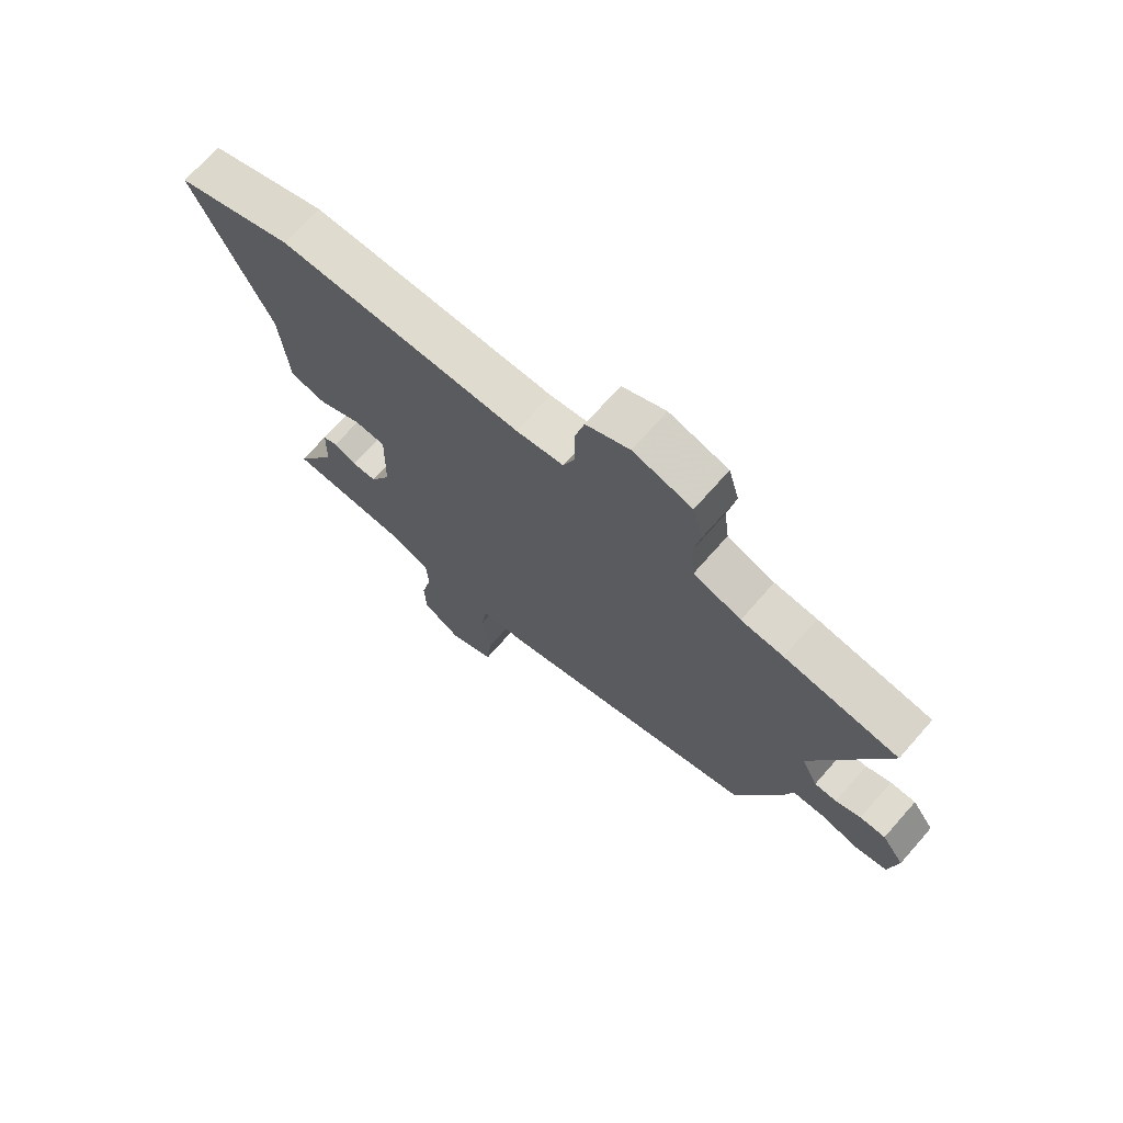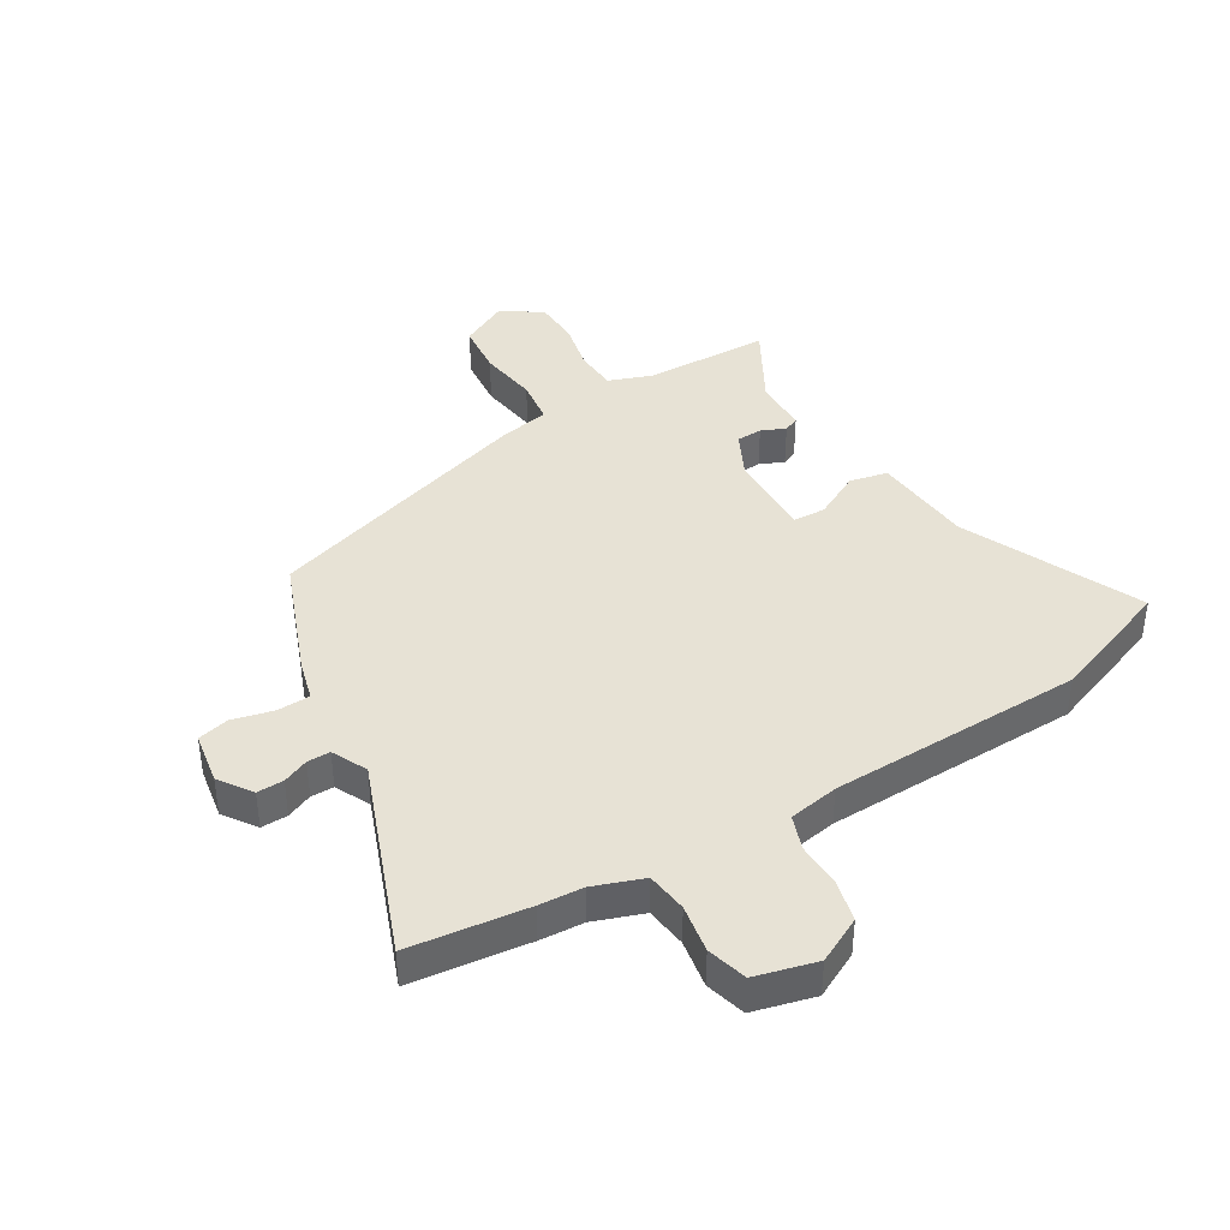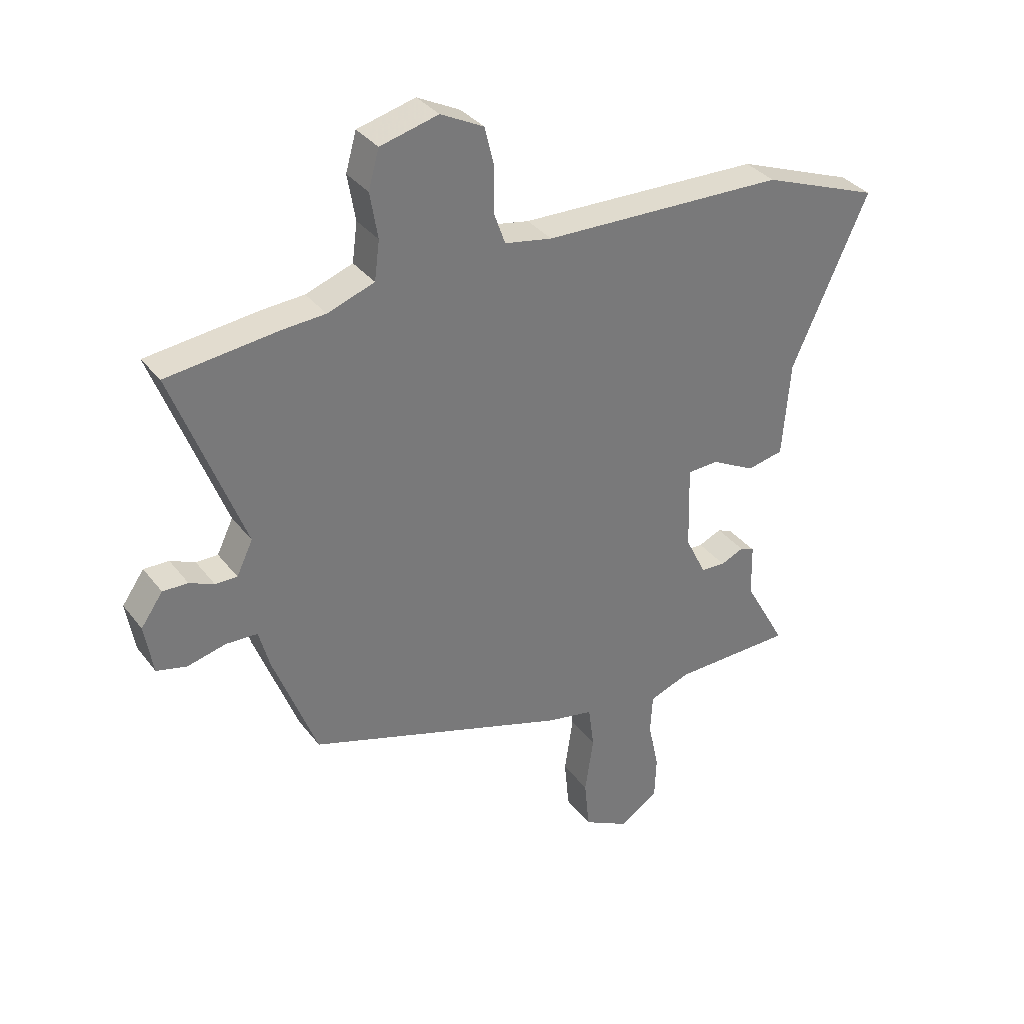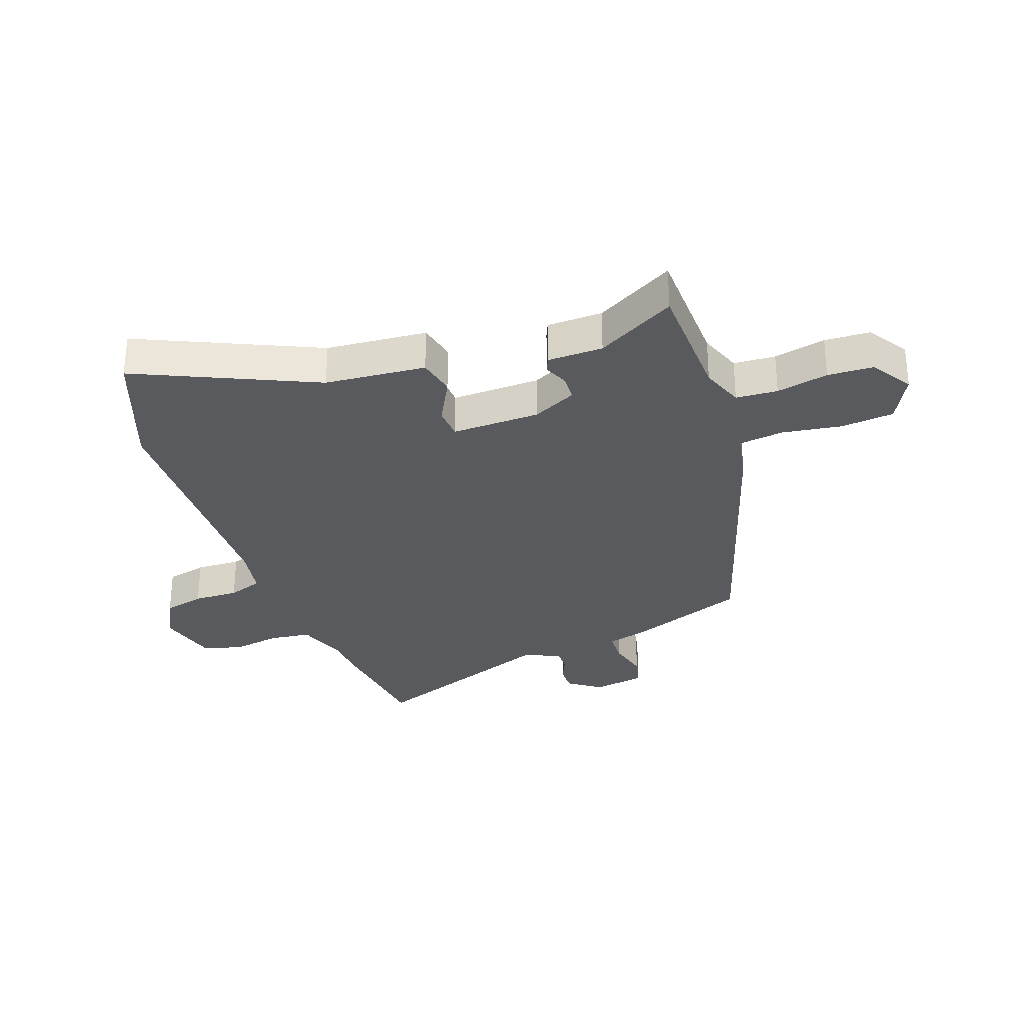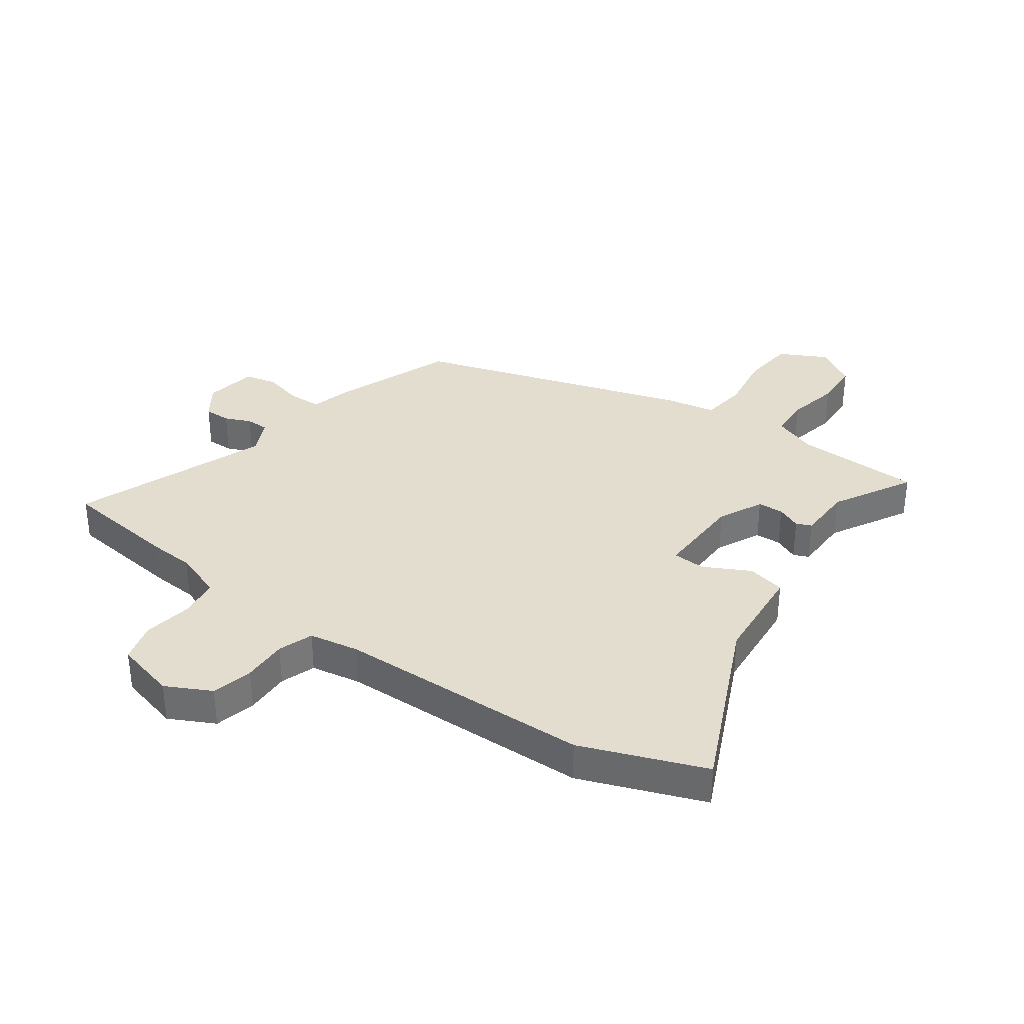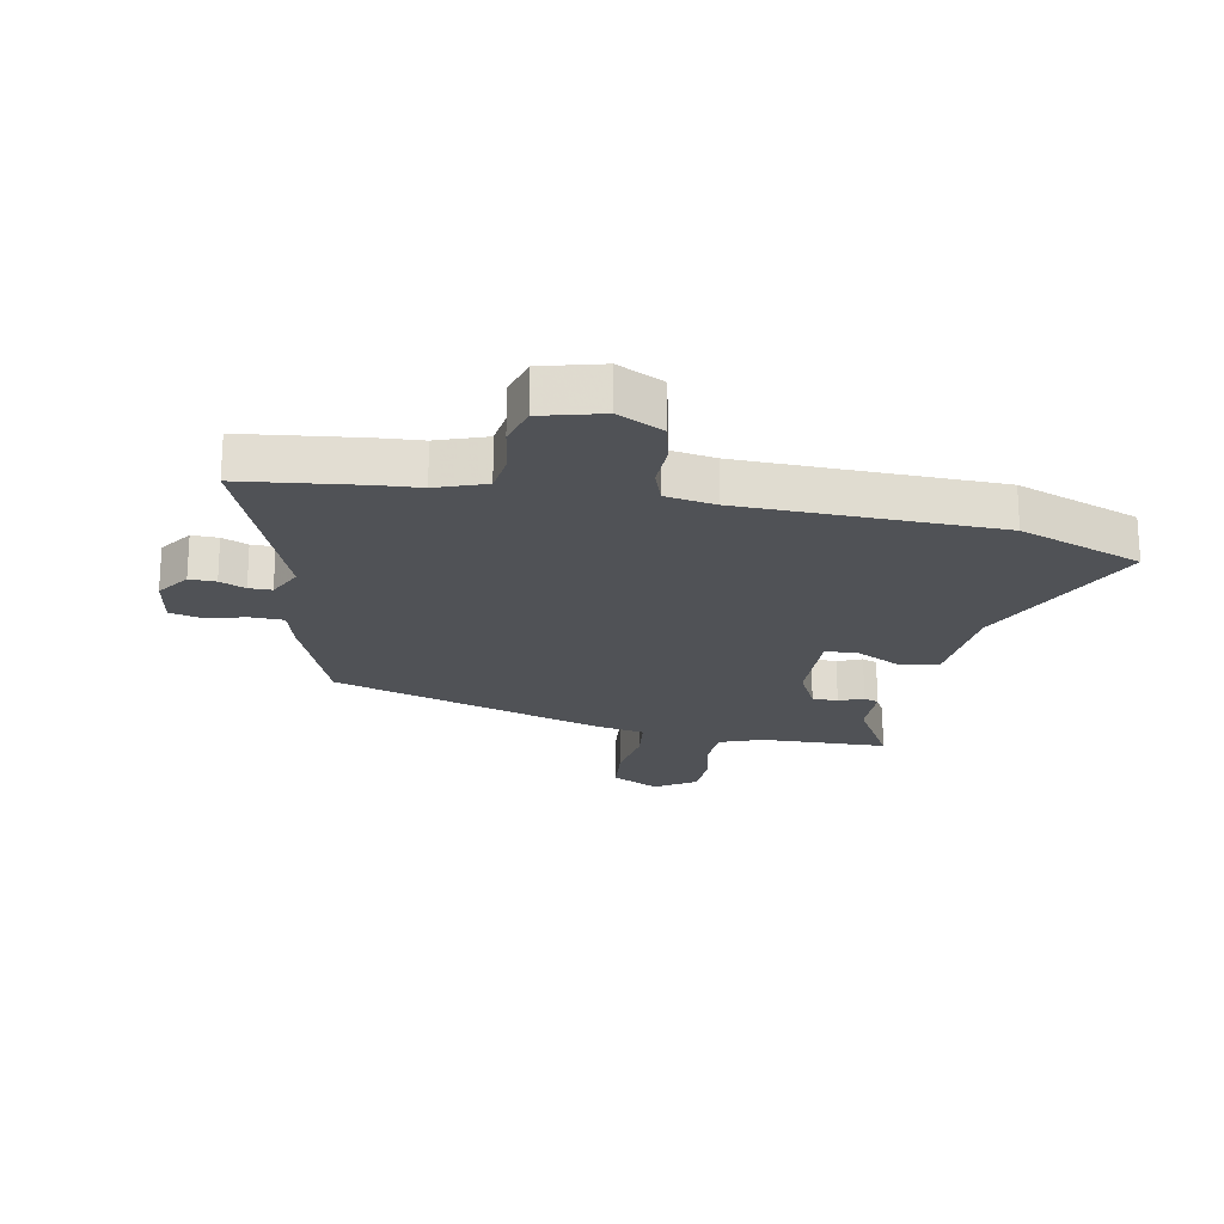
<metadata>
{"format":"obj","ext":"obj","renderer":"f3d","projection":"perspective","resolution":1024,"background":"white","views":[{"elev":70.9,"azim":-138.6,"up":"+Z"},{"elev":40.4,"azim":-31.0,"up":"+Y"},{"elev":34.1,"azim":-31.7,"up":"+Z"},{"elev":-30.5,"azim":109.6,"up":"+Y"},{"elev":34.8,"azim":35.5,"up":"+Y"},{"elev":-20.9,"azim":-10.8,"up":"+Y"}]}
</metadata>
<code>
v -0.656 0.07 0.481
v -0.455 0.07 0.505
v -0.38 0.07 0.51
v -0.296 0.07 0.54
v -0.287 0.07 0.61
v -0.301 0.07 0.692
v -0.282 0.07 0.76
v -0.178 0.07 0.787
v -0.101 0.07 0.748
v -0.084 0.07 0.678
v -0.086 0.07 0.601
v -0.065 0.07 0.542
v 0.02 0.07 0.527
v 0.454 0.07 0.517
v 0.664 0.07 0.438
v 0.527 0.07 0.135
v 0.513 0.07 -0.037
v 0.448 0.07 -0.051
v 0.369 0.07 -0.01
v 0.314 0.07 -0.013
v 0.318 0.07 -0.164
v 0.355 0.07 -0.239
v 0.399 0.07 -0.241
v 0.44 0.07 -0.223
v 0.466 0.07 -0.234
v 0.468 0.07 -0.328
v 0.543 0.07 -0.462
v 0.328 0.07 -0.468
v 0.255 0.07 -0.495
v 0.251 0.07 -0.566
v 0.27 0.07 -0.654
v 0.267 0.07 -0.732
v 0.198 0.07 -0.776
v 0.117 0.07 -0.734
v 0.108 0.07 -0.644
v 0.123 0.07 -0.543
v 0.113 0.07 -0.466
v 0.029 0.07 -0.45
v -0.435 0.07 -0.304
v -0.513 0.07 -0.102
v -0.532 0.07 -0.032
v -0.588 0.07 -0.03
v -0.657 0.07 -0.047
v -0.711 0.07 -0.034
v -0.726 0.07 0.055
v -0.687 0.07 0.111
v -0.642 0.07 0.11
v -0.598 0.07 0.091
v -0.559 0.07 0.091
v -0.53 0.07 0.151
v -0.656 0 0.481
v -0.455 0 0.505
v -0.38 0 0.51
v -0.296 0 0.54
v -0.287 0 0.61
v -0.301 0 0.692
v -0.282 0 0.76
v -0.178 0 0.787
v -0.101 0 0.748
v -0.084 0 0.678
v -0.086 0 0.601
v -0.065 0 0.542
v 0.02 0 0.527
v 0.454 0 0.517
v 0.664 0 0.438
v 0.527 0 0.135
v 0.513 0 -0.037
v 0.448 0 -0.051
v 0.369 0 -0.01
v 0.314 0 -0.013
v 0.318 0 -0.164
v 0.355 0 -0.239
v 0.399 0 -0.241
v 0.44 0 -0.223
v 0.466 0 -0.234
v 0.468 0 -0.328
v 0.543 0 -0.462
v 0.328 0 -0.468
v 0.255 0 -0.495
v 0.251 0 -0.566
v 0.27 0 -0.654
v 0.267 0 -0.732
v 0.198 0 -0.776
v 0.117 0 -0.734
v 0.108 0 -0.644
v 0.123 0 -0.543
v 0.113 0 -0.466
v 0.029 0 -0.45
v -0.435 0 -0.304
v -0.513 0 -0.102
v -0.532 0 -0.032
v -0.588 0 -0.03
v -0.657 0 -0.047
v -0.711 0 -0.034
v -0.726 0 0.055
v -0.687 0 0.111
v -0.642 0 0.11
v -0.598 0 0.091
v -0.559 0 0.091
v -0.53 0 0.151
f 45 46 47 48
f 45 48 49
f 42 43 44 45
f 41 42 45 49
f 40 41 49 50
f 37 38 39 40
f 33 34 35 36
f 33 36 37
f 30 31 32 33
f 29 30 33 37
f 28 29 37 40
f 26 27 28 40
f 23 24 25 26
f 22 23 26
f 16 17 18 19
f 16 19 20
f 13 14 15 16
f 12 13 16 20
f 8 9 10 11
f 8 11 12
f 5 6 7 8
f 4 5 8 12
f 3 4 12 20
f 50 1 2 3
f 22 26 40 50
f 21 22 50 3
f 3 20 21
f 98 97 96 95
f 99 98 95
f 95 94 93 92
f 99 95 92 91
f 100 99 91 90
f 90 89 88 87
f 86 85 84 83
f 87 86 83
f 83 82 81 80
f 87 83 80 79
f 90 87 79 78
f 90 78 77 76
f 76 75 74 73
f 76 73 72
f 69 68 67 66
f 70 69 66
f 66 65 64 63
f 70 66 63 62
f 61 60 59 58
f 62 61 58
f 58 57 56 55
f 62 58 55 54
f 70 62 54 53
f 53 52 51 100
f 100 90 76 72
f 53 100 72 71
f 71 70 53
f 1 51 52 2
f 2 52 53 3
f 3 53 54 4
f 4 54 55 5
f 5 55 56 6
f 6 56 57 7
f 7 57 58 8
f 8 58 59 9
f 9 59 60 10
f 10 60 61 11
f 11 61 62 12
f 12 62 63 13
f 13 63 64 14
f 14 64 65 15
f 15 65 66 16
f 16 66 67 17
f 17 67 68 18
f 18 68 69 19
f 19 69 70 20
f 20 70 71 21
f 21 71 72 22
f 22 72 73 23
f 23 73 74 24
f 24 74 75 25
f 25 75 76 26
f 26 76 77 27
f 27 77 78 28
f 28 78 79 29
f 29 79 80 30
f 30 80 81 31
f 31 81 82 32
f 32 82 83 33
f 33 83 84 34
f 34 84 85 35
f 35 85 86 36
f 36 86 87 37
f 37 87 88 38
f 38 88 89 39
f 39 89 90 40
f 40 90 91 41
f 41 91 92 42
f 42 92 93 43
f 43 93 94 44
f 44 94 95 45
f 45 95 96 46
f 46 96 97 47
f 47 97 98 48
f 48 98 99 49
f 49 99 100 50
f 50 100 51 1

</code>
